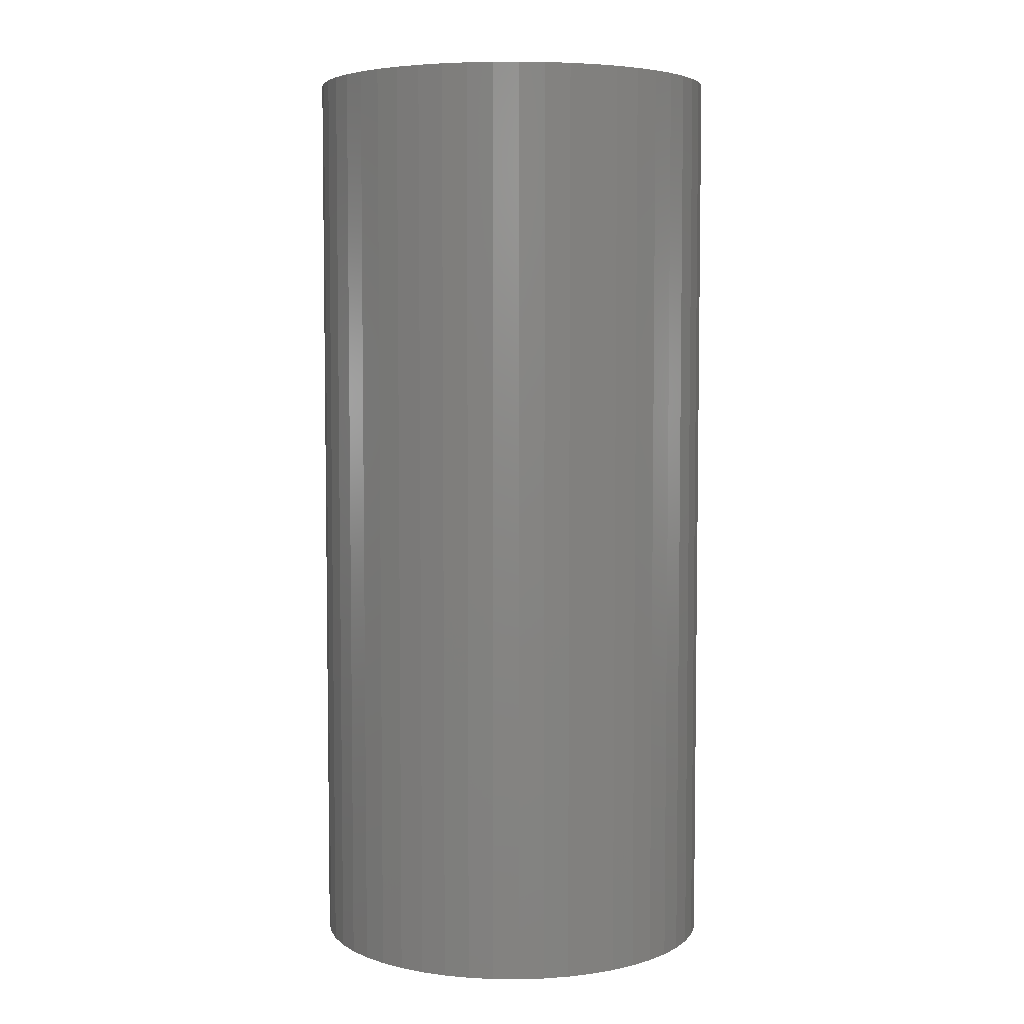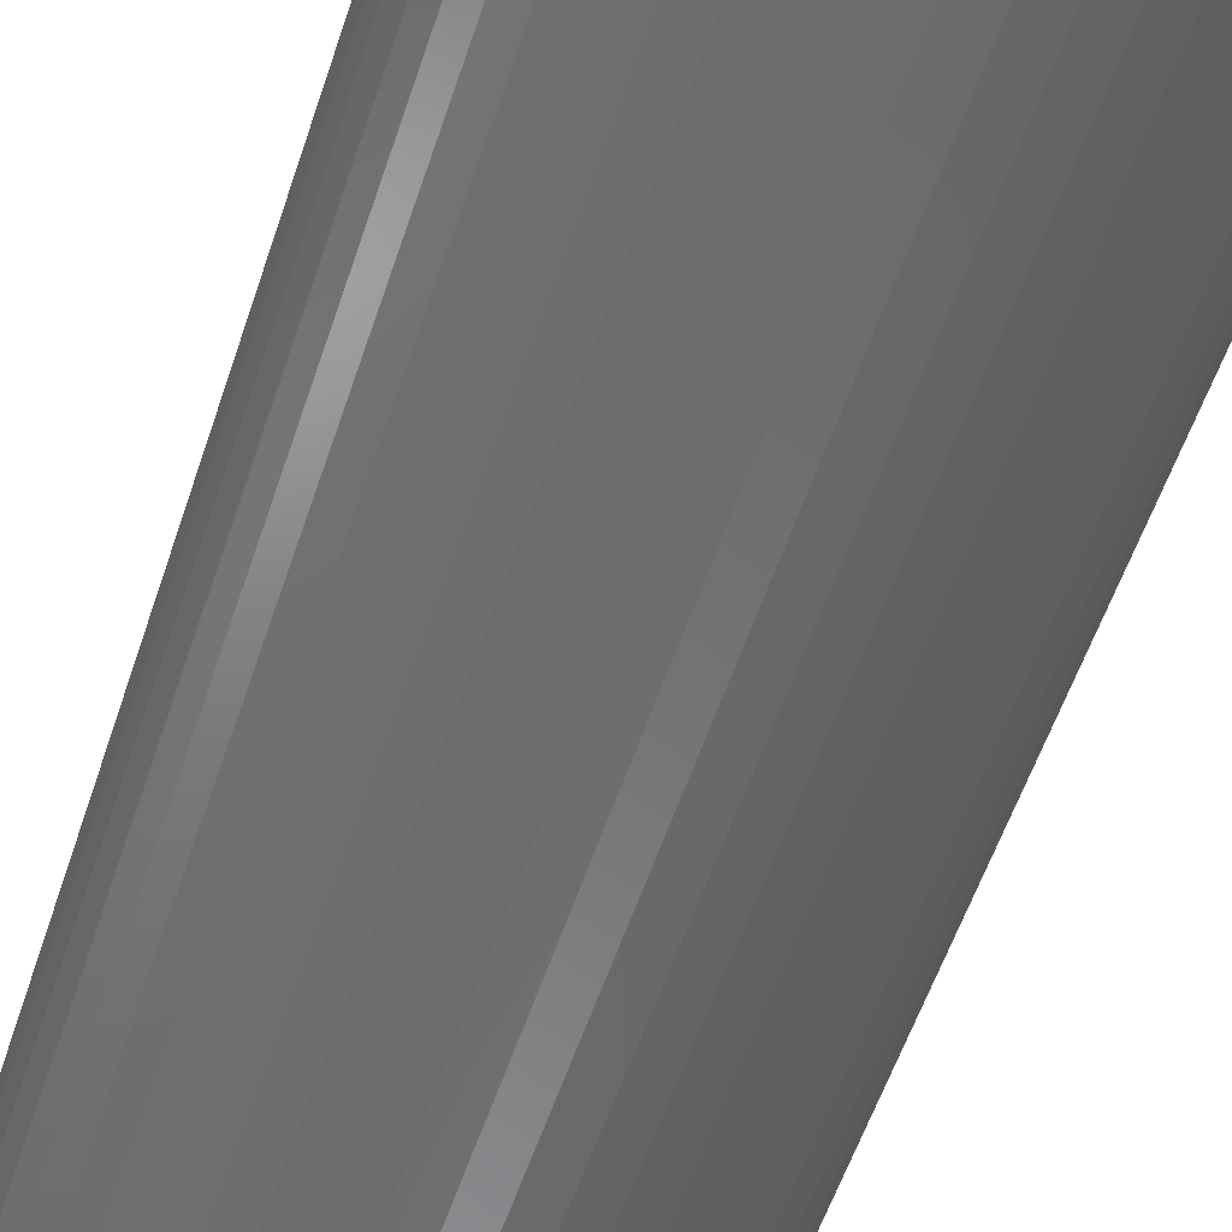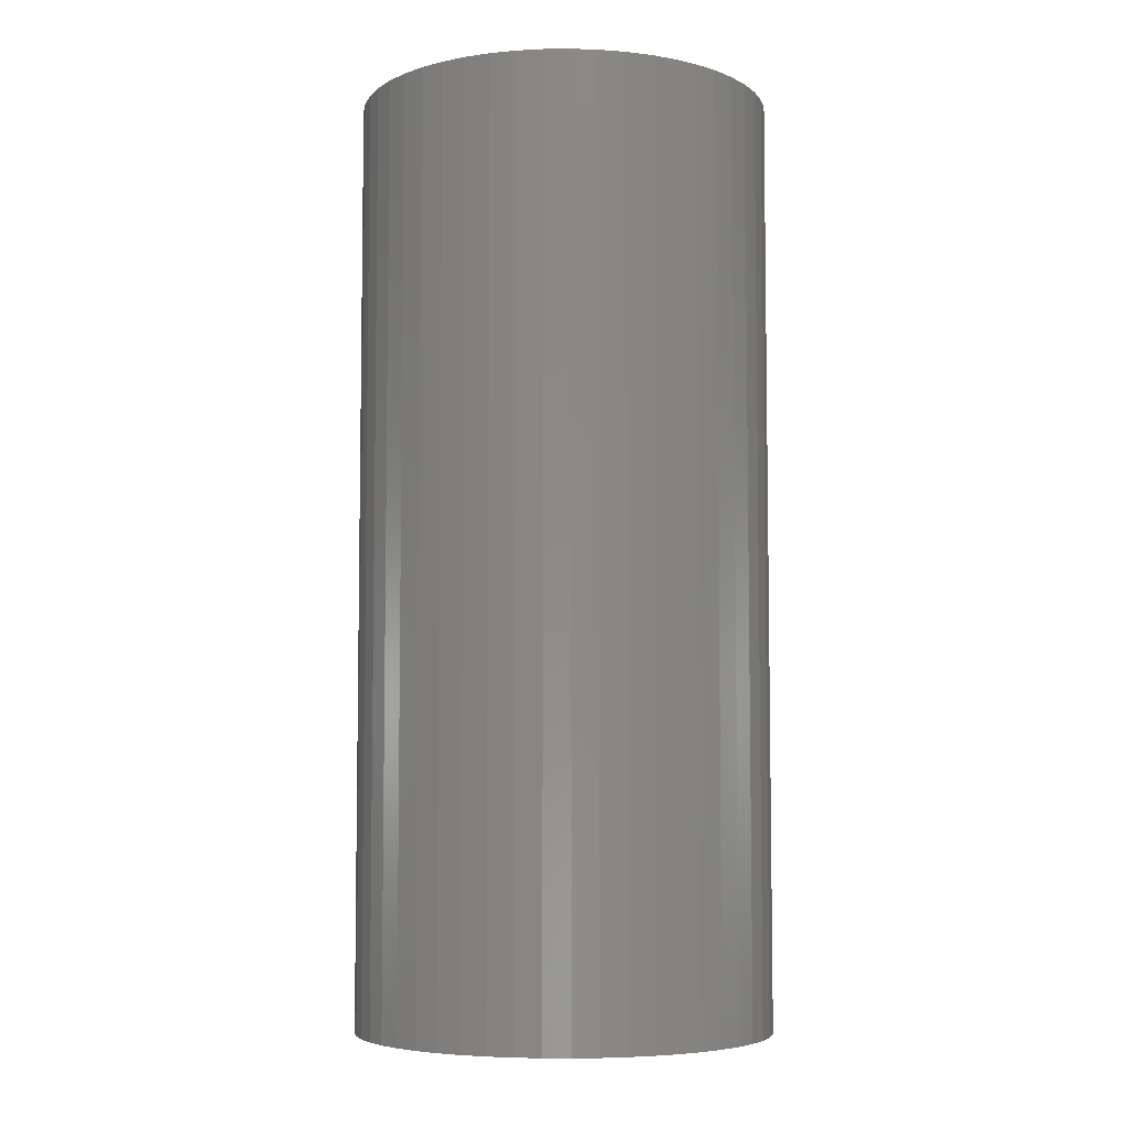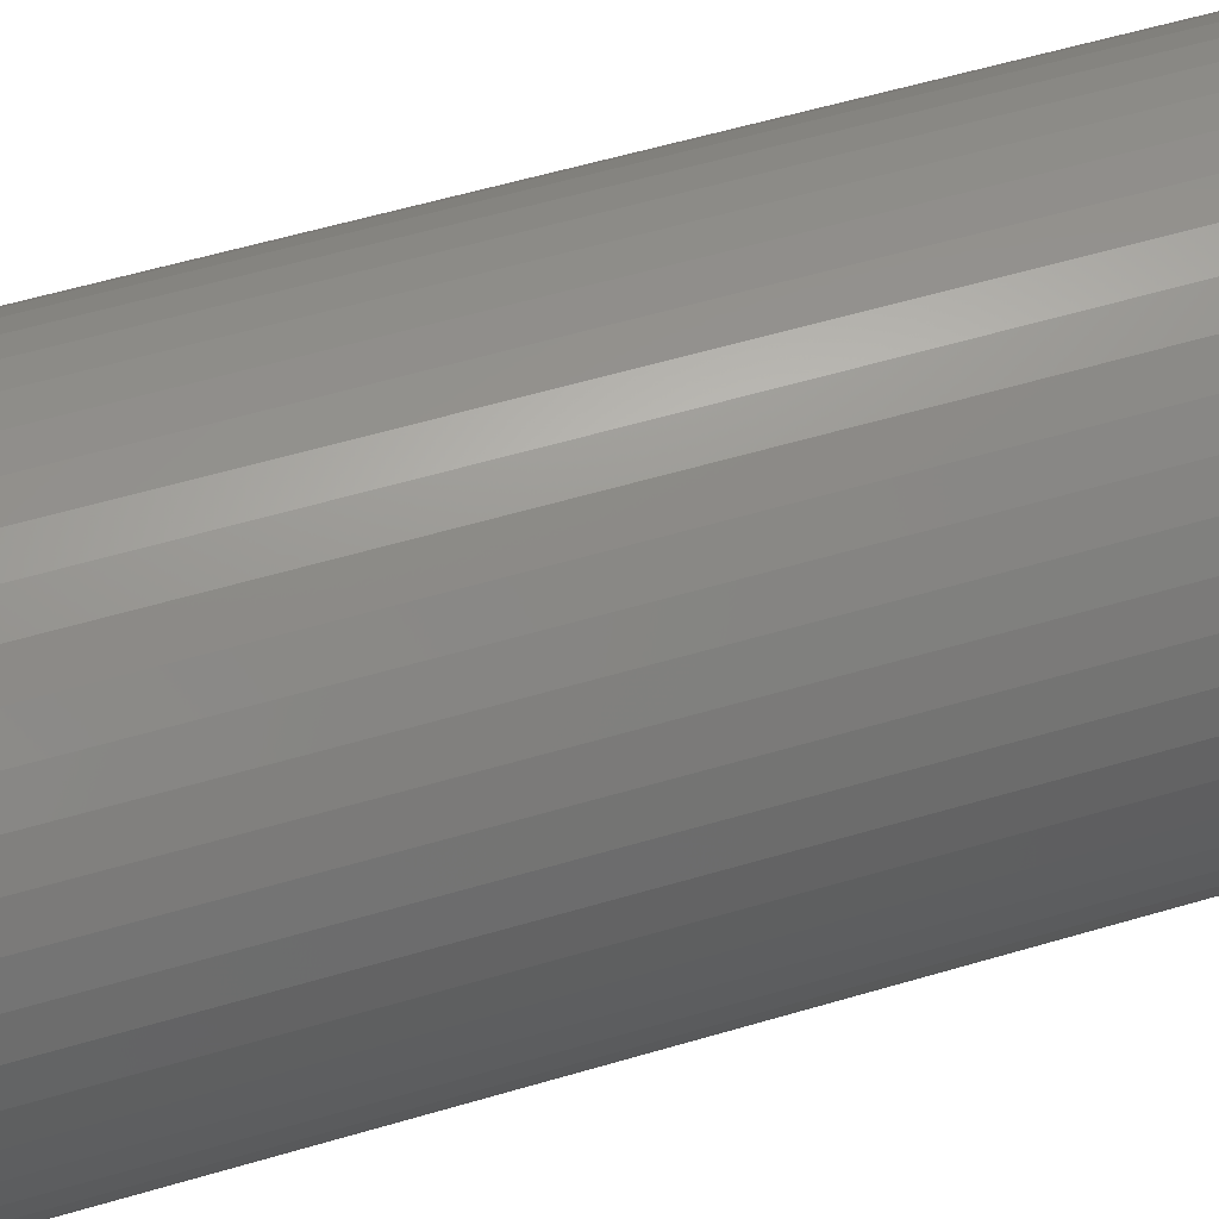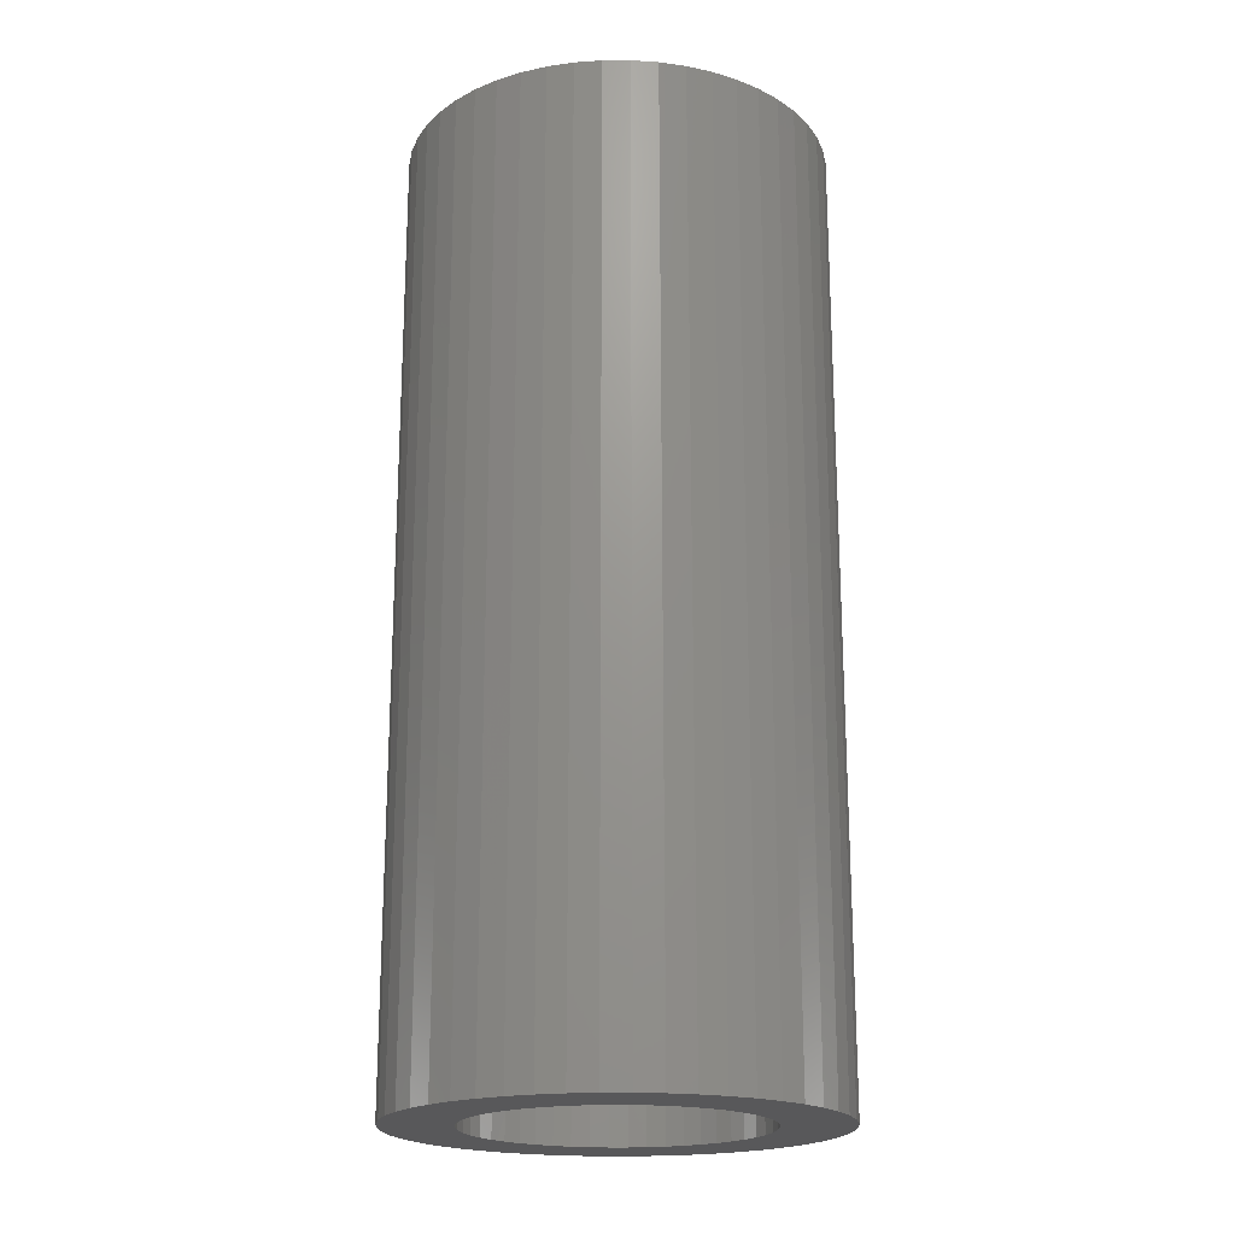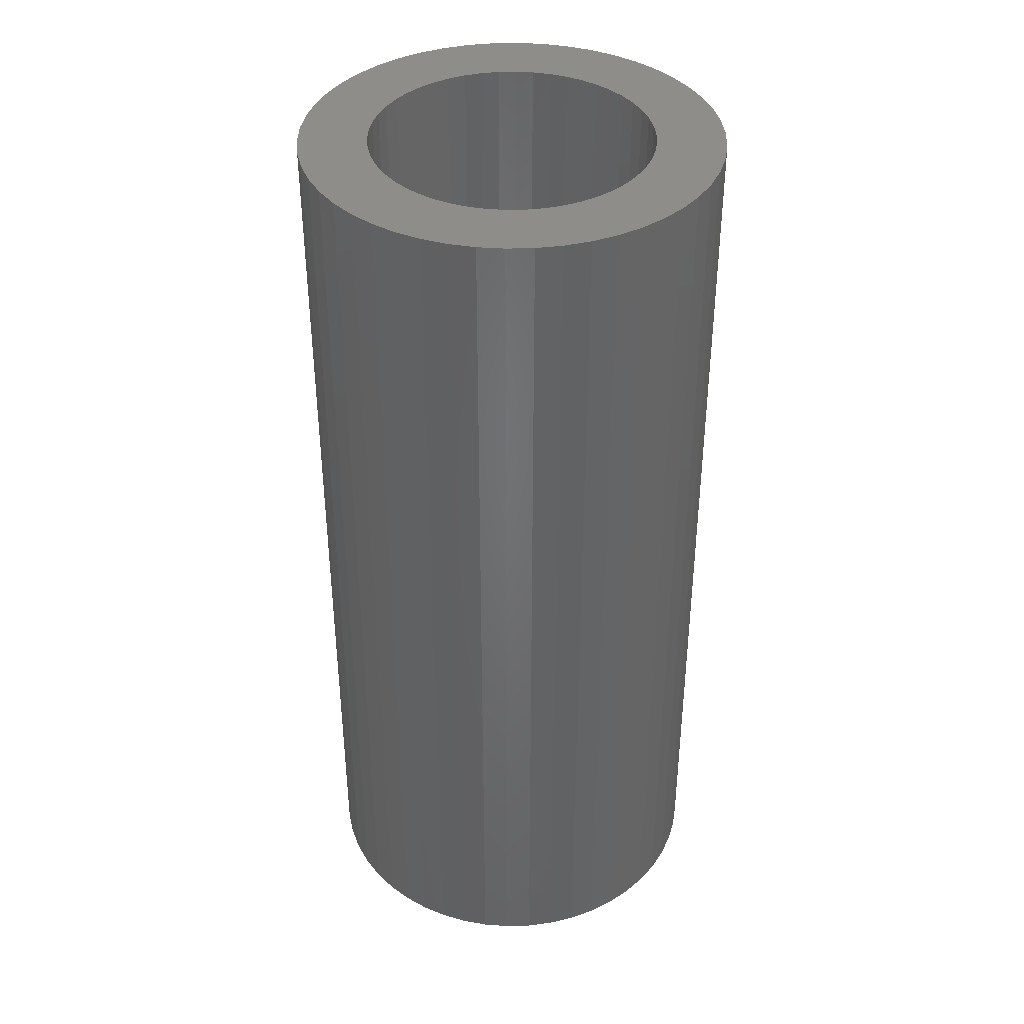
<metadata>
{"format":"stl","ext":"stl","renderer":"f3d","projection":"perspective","resolution":1024,"background":"white","views":[{"elev":5.2,"azim":152.9,"up":"+Z"},{"elev":-56.9,"azim":-18.3,"up":"+Y"},{"elev":-5.8,"azim":-84.6,"up":"+Z"},{"elev":56.8,"azim":-107.2,"up":"+Y"},{"elev":-19.9,"azim":14.7,"up":"+Z"},{"elev":39.0,"azim":-23.6,"up":"+Z"}]}
</metadata>
<code>
# stl→obj: 200 verts, 400 faces
v 2 0 4.5
v 1.984 0.2507 -4.5
v 1.984 0.2507 4.5
v 2 0 -4.5
v -2 0 -4.5
v -1.984 0.2507 4.5
v -1.984 0.2507 -4.5
v -2 0 4.5
v 0.1256 1.996 -4.5
v -0.1256 1.996 4.5
v 0.1256 1.996 4.5
v -0.1256 1.996 -4.5
v -0.1256 -1.996 -4.5
v 0.1256 -1.996 4.5
v -0.1256 -1.996 4.5
v 0.1256 -1.996 -4.5
v 1.458 1.369 -4.5
v 1.275 1.541 4.5
v 1.458 1.369 4.5
v 1.275 1.541 -4.5
v -1.275 1.541 -4.5
v -1.458 1.369 4.5
v -1.275 1.541 4.5
v -1.458 1.369 -4.5
v -0.618 1.902 -4.5
v -0.8516 1.81 4.5
v -0.618 1.902 4.5
v -0.8516 1.81 -4.5
v 1.86 0.7362 4.5
v 1.753 0.9635 -4.5
v 1.753 0.9635 4.5
v 1.86 0.7362 -4.5
v 1.937 0.4974 -4.5
v 1.937 0.4974 4.5
v 0.8516 1.81 -4.5
v 0.618 1.902 4.5
v 0.8516 1.81 4.5
v 0.618 1.902 -4.5
v 1.072 1.689 4.5
v 1.072 1.689 -4.5
v -1.86 0.7362 -4.5
v -1.753 0.9635 4.5
v -1.753 0.9635 -4.5
v -1.86 0.7362 4.5
v -1.937 0.4974 -4.5
v -1.937 0.4974 4.5
v -1.072 1.689 4.5
v -1.072 1.689 -4.5
v -0.3748 1.965 -4.5
v -0.3748 1.965 4.5
v 0.618 -1.902 -4.5
v 0.8516 -1.81 4.5
v 0.618 -1.902 4.5
v 0.8516 -1.81 -4.5
v 1.618 1.176 4.5
v 1.618 1.176 -4.5
v 0.3748 1.965 4.5
v 0.3748 1.965 -4.5
v -1.618 1.176 4.5
v -1.618 1.176 -4.5
v 1.35 0 4.5
v 1.339 0.1692 4.5
v 1.984 -0.2507 4.5
v 1.308 0.3357 4.5
v 1.339 -0.1692 4.5
v 1.255 0.497 4.5
v 1.937 -0.4974 4.5
v 1.183 0.6504 4.5
v 1.308 -0.3357 4.5
v 1.092 0.7935 4.5
v 1.86 -0.7362 4.5
v 1.255 -0.497 4.5
v 0.9841 0.9241 4.5
v 0.8605 1.04 4.5
v 0.7234 1.14 4.5
v 0.5748 1.222 4.5
v 0.4172 1.284 4.5
v 0.253 1.326 4.5
v 0.08477 1.347 4.5
v -0.08477 1.347 4.5
v -0.253 1.326 4.5
v -0.4172 1.284 4.5
v -0.5748 1.222 4.5
v -0.7234 1.14 4.5
v -0.8605 1.04 4.5
v -0.9841 0.9241 4.5
v -1.092 0.7935 4.5
v -1.183 0.6504 4.5
v -1.255 0.497 4.5
v 1.753 -0.9635 4.5
v 1.183 -0.6504 4.5
v 1.618 -1.176 4.5
v 1.092 -0.7935 4.5
v 1.458 -1.369 4.5
v 0.9841 -0.9241 4.5
v 1.275 -1.541 4.5
v 0.8605 -1.04 4.5
v 1.072 -1.689 4.5
v 0.7234 -1.14 4.5
v 0.5748 -1.222 4.5
v 0.4172 -1.284 4.5
v 0.3748 -1.965 4.5
v 0.253 -1.326 4.5
v 0.08477 -1.347 4.5
v -0.08477 -1.347 4.5
v -0.253 -1.326 4.5
v -0.3748 -1.965 4.5
v -0.4172 -1.284 4.5
v -0.618 -1.902 4.5
v -0.5748 -1.222 4.5
v -0.8516 -1.81 4.5
v -0.7234 -1.14 4.5
v -1.072 -1.689 4.5
v -0.8605 -1.04 4.5
v -1.275 -1.541 4.5
v -0.9841 -0.9241 4.5
v -1.458 -1.369 4.5
v -1.092 -0.7935 4.5
v -1.618 -1.176 4.5
v -1.183 -0.6504 4.5
v -1.753 -0.9635 4.5
v -1.255 -0.497 4.5
v -1.86 -0.7362 4.5
v -1.308 -0.3357 4.5
v -1.937 -0.4974 4.5
v -1.339 -0.1692 4.5
v -1.984 -0.2507 4.5
v -1.35 0 4.5
v -1.308 0.3357 4.5
v -1.339 0.1692 4.5
v 1.984 -0.2507 -4.5
v 1.937 -0.4974 -4.5
v -1.458 -1.369 -4.5
v -1.275 -1.541 -4.5
v -1.753 -0.9635 -4.5
v -1.86 -0.7362 -4.5
v -1.618 -1.176 -4.5
v 1.35 0 -4.5
v 1.339 -0.1692 -4.5
v 1.308 -0.3357 -4.5
v 1.86 -0.7362 -4.5
v 1.339 0.1692 -4.5
v 1.255 -0.497 -4.5
v 1.753 -0.9635 -4.5
v 1.183 -0.6504 -4.5
v 1.618 -1.176 -4.5
v 1.308 0.3357 -4.5
v 1.092 -0.7935 -4.5
v 1.458 -1.369 -4.5
v 1.255 0.497 -4.5
v 0.9841 -0.9241 -4.5
v 1.275 -1.541 -4.5
v 0.8605 -1.04 -4.5
v 1.072 -1.689 -4.5
v 0.7234 -1.14 -4.5
v 0.5748 -1.222 -4.5
v 0.4172 -1.284 -4.5
v 0.3748 -1.965 -4.5
v 0.253 -1.326 -4.5
v 0.08477 -1.347 -4.5
v -0.08477 -1.347 -4.5
v -0.253 -1.326 -4.5
v -0.3748 -1.965 -4.5
v -0.4172 -1.284 -4.5
v -0.618 -1.902 -4.5
v -0.5748 -1.222 -4.5
v -0.8516 -1.81 -4.5
v -0.7234 -1.14 -4.5
v -1.072 -1.689 -4.5
v -0.8605 -1.04 -4.5
v -0.9841 -0.9241 -4.5
v -1.092 -0.7935 -4.5
v -1.183 -0.6504 -4.5
v -1.255 -0.497 -4.5
v 1.183 0.6504 -4.5
v 1.092 0.7935 -4.5
v 0.9841 0.9241 -4.5
v 0.8605 1.04 -4.5
v 0.7234 1.14 -4.5
v 0.5748 1.222 -4.5
v 0.4172 1.284 -4.5
v 0.253 1.326 -4.5
v 0.08477 1.347 -4.5
v -0.08477 1.347 -4.5
v -0.253 1.326 -4.5
v -0.4172 1.284 -4.5
v -0.5748 1.222 -4.5
v -0.7234 1.14 -4.5
v -0.8605 1.04 -4.5
v -0.9841 0.9241 -4.5
v -1.092 0.7935 -4.5
v -1.183 0.6504 -4.5
v -1.255 0.497 -4.5
v -1.308 0.3357 -4.5
v -1.339 0.1692 -4.5
v -1.35 0 -4.5
v -1.308 -0.3357 -4.5
v -1.937 -0.4974 -4.5
v -1.339 -0.1692 -4.5
v -1.984 -0.2507 -4.5
f 1 2 3
f 2 1 4
f 5 6 7
f 6 5 8
f 9 10 11
f 10 9 12
f 13 14 15
f 14 13 16
f 17 18 19
f 18 17 20
f 21 22 23
f 22 21 24
f 25 26 27
f 26 25 28
f 29 30 31
f 30 29 32
f 3 33 34
f 33 3 2
f 35 36 37
f 36 35 38
f 20 39 18
f 39 20 40
f 41 42 43
f 42 41 44
f 45 44 41
f 44 45 46
f 28 47 26
f 47 28 48
f 49 27 50
f 27 49 25
f 51 52 53
f 52 51 54
f 34 32 29
f 32 34 33
f 55 17 19
f 17 55 56
f 31 56 55
f 56 31 30
f 38 57 36
f 57 38 58
f 58 11 57
f 11 58 9
f 40 37 39
f 37 40 35
f 43 59 60
f 59 43 42
f 60 22 24
f 22 60 59
f 7 46 45
f 46 7 6
f 61 1 3
f 62 3 34
f 1 61 63
f 64 34 29
f 65 63 61
f 66 29 31
f 63 65 67
f 68 31 55
f 69 67 65
f 70 55 19
f 67 69 71
f 72 71 69
f 3 62 61
f 34 64 62
f 73 19 18
f 29 66 64
f 31 68 66
f 55 70 68
f 74 18 39
f 19 73 70
f 18 74 73
f 75 39 37
f 39 75 74
f 76 37 36
f 37 76 75
f 36 77 76
f 57 77 36
f 57 78 77
f 11 78 57
f 11 79 78
f 11 80 79
f 10 80 11
f 10 81 80
f 50 81 10
f 50 82 81
f 27 82 50
f 82 27 83
f 26 83 27
f 83 26 84
f 47 84 26
f 84 47 85
f 23 85 47
f 85 23 86
f 22 86 23
f 86 22 87
f 59 87 22
f 87 59 88
f 42 88 59
f 88 42 89
f 44 89 42
f 71 72 90
f 91 90 72
f 90 91 92
f 93 92 91
f 92 93 94
f 95 94 93
f 94 95 96
f 97 96 95
f 96 97 98
f 99 98 97
f 98 99 52
f 100 52 99
f 52 100 53
f 101 53 100
f 101 102 53
f 103 102 101
f 103 14 102
f 104 14 103
f 105 14 104
f 105 15 14
f 106 15 105
f 106 107 15
f 108 107 106
f 109 108 110
f 108 109 107
f 111 110 112
f 110 111 109
f 113 112 114
f 115 114 116
f 112 113 111
f 117 116 118
f 119 118 120
f 121 120 122
f 114 115 113
f 123 122 124
f 125 124 126
f 127 126 128
f 89 44 129
f 116 117 115
f 46 129 44
f 118 119 117
f 129 46 130
f 120 121 119
f 6 130 46
f 122 123 121
f 130 6 128
f 124 125 123
f 8 128 6
f 126 127 125
f 128 8 127
f 48 23 47
f 23 48 21
f 12 50 10
f 50 12 49
f 63 4 1
f 4 63 131
f 67 131 63
f 131 67 132
f 133 115 117
f 115 133 134
f 135 123 136
f 123 135 121
f 137 121 135
f 121 137 119
f 138 4 131
f 139 131 132
f 4 138 2
f 140 132 141
f 142 2 138
f 143 141 144
f 2 142 33
f 145 144 146
f 147 33 142
f 148 146 149
f 33 147 32
f 150 32 147
f 131 139 138
f 132 140 139
f 151 149 152
f 141 143 140
f 144 145 143
f 146 148 145
f 153 152 154
f 149 151 148
f 152 153 151
f 155 154 54
f 154 155 153
f 156 54 51
f 54 156 155
f 51 157 156
f 158 157 51
f 158 159 157
f 16 159 158
f 16 160 159
f 16 161 160
f 13 161 16
f 13 162 161
f 163 162 13
f 163 164 162
f 165 164 163
f 164 165 166
f 167 166 165
f 166 167 168
f 169 168 167
f 168 169 170
f 134 170 169
f 170 134 171
f 133 171 134
f 171 133 172
f 137 172 133
f 172 137 173
f 135 173 137
f 173 135 174
f 136 174 135
f 32 150 30
f 175 30 150
f 30 175 56
f 176 56 175
f 56 176 17
f 177 17 176
f 17 177 20
f 178 20 177
f 20 178 40
f 179 40 178
f 40 179 35
f 180 35 179
f 35 180 38
f 181 38 180
f 181 58 38
f 182 58 181
f 182 9 58
f 183 9 182
f 184 9 183
f 184 12 9
f 185 12 184
f 185 49 12
f 186 49 185
f 25 186 187
f 186 25 49
f 28 187 188
f 187 28 25
f 48 188 189
f 21 189 190
f 188 48 28
f 24 190 191
f 60 191 192
f 43 192 193
f 189 21 48
f 41 193 194
f 45 194 195
f 7 195 196
f 174 136 197
f 190 24 21
f 198 197 136
f 191 60 24
f 197 198 199
f 192 43 60
f 200 199 198
f 193 41 43
f 199 200 196
f 194 45 41
f 5 196 200
f 195 7 45
f 196 5 7
f 54 98 52
f 98 54 154
f 90 141 71
f 141 90 144
f 133 119 137
f 119 133 117
f 136 125 198
f 125 136 123
f 154 96 98
f 96 154 152
f 158 53 102
f 53 158 51
f 16 102 14
f 102 16 158
f 92 144 90
f 144 92 146
f 94 146 92
f 146 94 149
f 71 132 67
f 132 71 141
f 163 15 107
f 15 163 13
f 167 109 111
f 109 167 165
f 165 107 109
f 107 165 163
f 198 127 200
f 127 198 125
f 200 8 5
f 8 200 127
f 152 94 96
f 94 152 149
f 169 111 113
f 111 169 167
f 134 113 115
f 113 134 169
f 138 62 142
f 62 138 61
f 128 195 130
f 195 128 196
f 184 79 80
f 79 184 183
f 160 105 104
f 105 160 161
f 178 73 74
f 73 178 177
f 190 85 86
f 85 190 189
f 187 82 83
f 82 187 186
f 148 91 145
f 91 148 93
f 150 68 175
f 68 150 66
f 142 64 147
f 64 142 62
f 175 70 176
f 70 175 68
f 181 76 77
f 76 181 180
f 179 74 75
f 74 179 178
f 89 192 88
f 192 89 193
f 186 81 82
f 81 186 185
f 140 65 139
f 65 140 69
f 156 101 100
f 101 156 157
f 147 66 150
f 66 147 64
f 176 73 177
f 73 176 70
f 182 77 78
f 77 182 181
f 183 78 79
f 78 183 182
f 180 75 76
f 75 180 179
f 88 191 87
f 191 88 192
f 87 190 86
f 190 87 191
f 129 193 89
f 193 129 194
f 130 194 129
f 194 130 195
f 188 83 84
f 83 188 187
f 189 84 85
f 84 189 188
f 185 80 81
f 80 185 184
f 139 61 138
f 61 139 65
f 151 93 148
f 93 151 95
f 153 99 97
f 99 153 155
f 151 97 95
f 97 151 153
f 145 72 143
f 72 145 91
f 118 173 120
f 173 118 172
f 159 104 103
f 104 159 160
f 155 100 99
f 100 155 156
f 143 69 140
f 69 143 72
f 161 106 105
f 106 161 162
f 164 110 108
f 110 164 166
f 168 114 112
f 114 168 170
f 162 108 106
f 108 162 164
f 170 116 114
f 116 170 171
f 116 172 118
f 172 116 171
f 120 174 122
f 174 120 173
f 122 197 124
f 197 122 174
f 124 199 126
f 199 124 197
f 126 196 128
f 196 126 199
f 157 103 101
f 103 157 159
f 166 112 110
f 112 166 168

</code>
